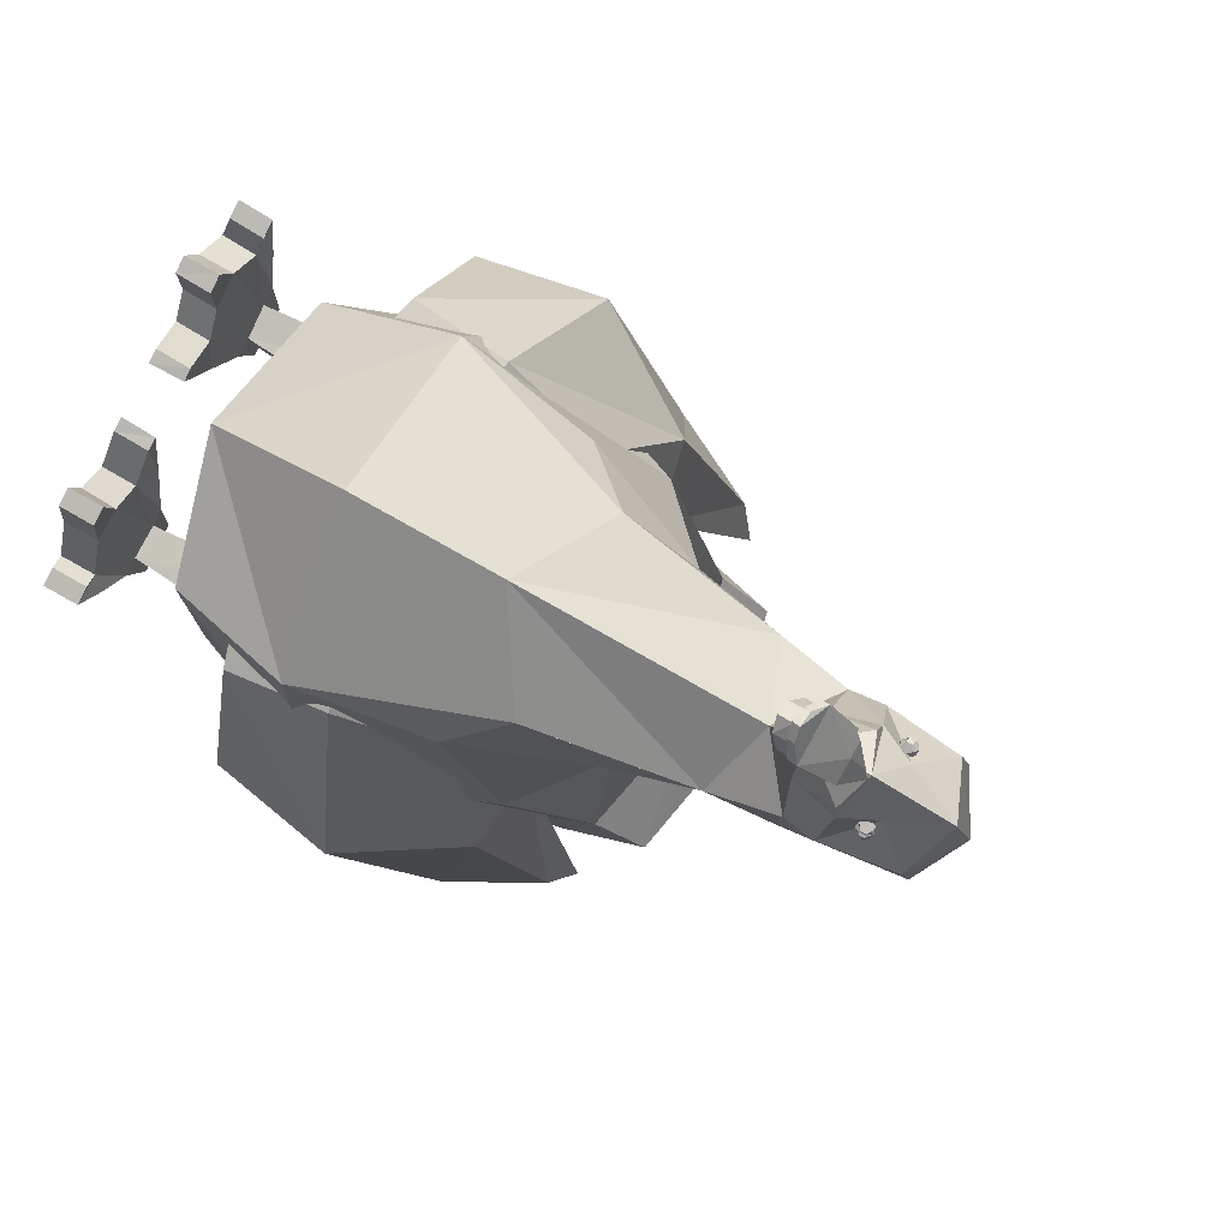
<metadata>
{"format":"obj","ext":"obj","renderer":"f3d","projection":"perspective","resolution":1024,"background":"white","views":[{"elev":55.2,"azim":-58.2,"up":"+Y"}]}
</metadata>
<code>
o obj_0
v -5.815 		0.121 		17.48
v -4.57 		-0.866 		17.63
v -5.853 		-1.872 		17.47
v -7.08 		1.447 		16.6
v -0.486 		-3.423 		0.826
v -6.658 		-5.449 		0.039
v 0.325 		-2.876 		3.936
v -2.288 		-2.173 		12.2
v 0.779 		-3.208 		3.816
v -0.165 		-2.823 		9.349
v -6.62 		-6.009 		0.118
v -0.229 		-2.731 		9.344
v -5.7 		-1.958 		17.47
v -0.141 		-3.208 		0.826
v -6.95 		1.533 		16.61
v -1.751 		-0.665 		9.559
v -7.042 		-5.32 		0.157
v -6.924 		1.397 		16.64
v -5.686 		-1.953 		17.48
v -4.576 		-0.873 		17.65
v -6.39 		-4.587 		0.079
v 0.013 		-4.07 		0.787
v -0.141 		-3.725 		0.118
v -1.367 		-0.617 		8.212
v -5.76 		1.12 		17.24
v 0.166 		-3.208 		2.95
v -1.598 		-3.725 		0.157
v -6.505 		-5.794 		0.708
v -4.564 		-0.86 		17.62
v -1.253 		-3.466 		0.157
v -7.233 		-5.88 		0.826
v -5.685 		-1.975 		17.51
v -4.517 		-0.843 		17.53
v -5.815 		1.03 		16.95
v -6.888 		-5.664 		0.826
v -5.738 		-2.001 		17.58
v -3.898 		-3.509 		12.12
v -5.682 		-2.001 		17.58
v -1.444 		-4.07 		0.826
v -5.815 		1.136 		17.23
v 3.846 		-7.432 		3.462
v 3.808 		-6.57 		4.052
v -3.131 		-0.277 		11.05
v -5.68 		-1.991 		17.62
v -4.477 		-0.86 		17.49
v -1.099 		-3.854 		0.826
v -4.413 		-0.914 		17.45
v -6.087 		1.719 		16.72
v 0.392 		-4.832 		3.035
v -4.396 		-0.837 		17.47
v -7.08 		1.404 		16.8
v -4.511 		-0.848 		17.52
v -5.47 		-0.277 		10.07
v -6.696 		-2.604 		10.97
v -6.697 		-2.604 		10.97
v -6.236 		-4.932 		0.747
v -5.692 		-1.932 		17.46
v -5.729 		-1.844 		17.44
v -6.888 		1.232 		16.76
v -6.121 		2.007 		16.84
v 0.052 		-4.975 		2.879
v -7.042 		-4.07 		9.441
v -2.211 		-2.82 		0.826
v -6.916 		1.377 		16.72
v -4.376 		-0.976 		17.46
v -2.364 		-2.475 		0.157
v -5.686 		-1.938 		17.47
v 0.02 		-4.11 		2.874
v -6.052 		1.645 		16.74
v -3.016 		-2.777 		0.944
v -5.891 		-1.958 		17.58
v -3.169 		-2.432 		0.275
v -2.518 		-3.165 		0.197
v -3.438 		-2.604 		0.275
v -4.741 		-0.837 		17.86
v -6.738 		1.32 		16.76
v -4.511 		-0.492 		17.15
v -2.364 		-3.509 		0.865
v -6.139 		1.132 		16.88
v -3.246 		-2.949 		0.944
v -6.505 		0.413 		17.27
v -5.815 		-0.127 		17.52
v -5.815 		-0.152 		17.52
v -5.546 		0.628 		17.07
v -4.856 		-0.148 		17.19
v -4.703 		-6.182 		0.747
v -5.7 		-0.148 		17.55
v -5.738 		-7.733 		9.913
v -5.534 		0.593 		17.08
v -5.815 		-0.39 		17.11
v -6.428 		0.24 		16.44
v -1.667 		-0.015 		5.118
v -5.579 		0.608 		17.07
v -6.083 		-3.854 		0.944
v -6.236 		-3.509 		0.275
v -6.582 		-3.725 		0.275
v -6.428 		-4.07 		0.944
v -5.676 		-0.166 		17.55
v -5.697 		-0.152 		17.55
v -5.892 		-0.536 		17.11
v -6.351 		0.111 		17.03
v -5.967 		-7.814 		9.244
v -6.121 		-0.966 		17.15
v -7.233 		-3.208 		3.658
v -4.205 		-6.785 		0.669
v -0.891 		-0.946 		4.744
v -5.815 		0.914 		17.31
v -4.358 		-6.871 		0.669
v -4.703 		-3.423 		0.236
v -5.738 		-4.415 		12.12
v -6.121 		0.758 		17.31
v -6.543 		2.223 		16.29
v -4.435 		-3.251 		0.236
v -6.121 		1.835 		16.36
v -5.048 		-0.837 		3.226
v -5.699 		-0.15 		17.55
v -4.358 		-6.44 		0.039
v -6.256 		-6.639 		9.216
v -5.739 		1.02 		16.91
v -7.042 		1.921 		16.29
v -5.737 		1.014 		16.92
v -7.693 		-3.854 		7.435
v -5.706 		0.962 		17.12
v -6.225 		-6.731 		9.219
v -4.55 		-3.768 		0.905
v -5.734 		1.005 		16.96
v -6.927 		1.318 		16.32
v -4.281 		-3.639 		0.905
v -5.698 		-0.193 		17.56
v -5.697 		-0.185 		17.56
v -5.874 		-0.538 		16.48
v -5.815 		-0.426 		16.48
v -2.479 		-6.268 		10.94
v -7.455 		-3.76 		4.984
v -0.578 		-5.276 		2.589
v -5.355 		-6.57 		0.708
v -8 		-3.078 		6.687
v -7.561 		-3.828 		5.468
v -6.85 		2.223 		16.25
v -7.747 		-3.974 		6.336
v 4.958 		-12.99 		8.222
v -5.7 		-6.785 		0.708
v -5.293 		-0.08 		16.51
v -5.7 		-0.217 		17.56
v -5.74 		1.02 		16.91
v -3.955 		-7.443 		2.504
v 4.115 		-12.65 		10.46
v 1.891 		-15.02 		10.9
v -5.815 		0.913 		16.97
v -5.815 		0.998 		17.09
v 5.188 		-11.96 		9.362
v -5.699 		-0.163 		17.55
v -5.278 		-7.001 		0
v 5.035 		-10.49 		9.244
v -0.887 		-4.656 		2.455
v -5.853 		-6.44 		0.039
v -1.084 		-4.234 		2.37
v -7.717 		-3.909 		6.936
v -5.815 		-0.42 		16.57
v 1.163 		-13.51 		10.15
v -5.88 		-0.538 		16.7
v -7.606 		-3.761 		7.432
v -5.623 		-0.277 		17.58
v -0.102 		-4.156 		0.787
v -5.815 		0.662 		17.02
v -7.643 		-3.814 		7.197
v -4.971 		-7.302 		0.669
v -5.125 		-7.345 		0.669
v -1.475 		0.154 		7.015
v -1.943 		0.801 		6.845
v -1.22 		0.017 		6.767
v -6.006 		-1.484 		17.11
v -5.815 		0.456 		17.06
v -7.808 		-4.113 		5.075
v -7.746 		-4.326 		6.6
v -1.409 		0.154 		6.565
v -6.466 		-6.354 		0.787
v 3.425 		-11.14 		9.638
v -7.265 		-4.393 		8.017
v 6.185 		-10.92 		6.963
v -1.559 		0.154 		7.592
v -5.585 		0.758 		16.44
v -1.061 		-4.285 		0.079
v -4.34 		-1.096 		17.75
v -0.908 		-4.63 		0.747
v -4.425 		-1.042 		17.79
v -1.884 		0.35 		7.679
v -0.754 		-4.544 		0.747
v -1.684 		0.108 		7.584
v 1.469 		-13.94 		5.271
v -7.138 		-4.964 		4.606
v -5.815 		0.598 		16.45
v -5.815 		0.64 		16.44
v -3.439 		-11.9 		9.354
v -1.609 		0.121 		7.314
v -4.345 		-1.066 		17.5
v -2.901 		-5.061 		1.534
v -3.869 		-11.22 		9.317
v -5.891 		-9.759 		9.244
v 5.878 		-9.587 		7.12
v -6.006 		0.542 		16.44
v -4.948 		-9.414 		9.357
v -6.373 		-8.098 		5.076
v -4.33 		-1.085 		17.53
v -4.306 		-1.106 		17.59
v 4.306 		-11.27 		7.199
v 3.693 		-11.65 		5.94
v -5.661 		-2.82 		18.33
v -4.243 		-1.053 		17.62
v -4.343 		-1.074 		17.51
v -0.177 		-3.749 		2.788
v -1.214 		0.154 		5.232
v -5.125 		-3.854 		18.29
v -1.577 		0.043 		5.618
v -4.308 		-1.108 		17.64
v -5.815 		0.113 		16.48
v -5.738 		-3.078 		16.64
v -4.326 		-1.104 		17.73
v -0.533 		-3.954 		2.624
v -4.32 		-1.096 		17.74
v -4.33 		-1.102 		17.74
v -5.776 		0.456 		6.884
v 2.466 		-8.897 		3.934
v -5.425 		0.289 		16.82
v -5.4 		0.218 		16.76
v -2.134 		0.068 		3.776
v -3.054 		-15.71 		9.048
v -4.235 		-7.705 		2.643
v -5.474 		0.311 		16.82
v -5.418 		0.266 		16.84
v -3.706 		-1.57 		18.37
v -3.745 		-4.027 		16.64
v -4.281 		-3.035 		19
v -0.179 		-0.88 		0.315
v 0.128 		-11.14 		3.147
v -2.671 		-3.509 		17.11
v -2.019 		-0.751 		0.354
v -5.891 		-7.13 		2.793
v -3.438 		-1.613 		16.72
v -5.661 		-1.397 		17.86
v -0.984 		-15.97 		10.35
v -4.813 		-6.665 		2.428
v -3.169 		-2.604 		18.33
v -0.639 		-1.57 		0.157
v -0.524 		-1.096 		0.315
v -1.789 		-14.5 		9.52
v -6.16 		2.051 		16.64
v -3.936 		-3.725 		18.17
v -5.316 		-7.066 		2.657
v -4.78 		-8.165 		2.899
v -0.026 		-1.225 		0.983
v -6.505 		2.18 		16.68
v -0.371 		-1.441 		0.983
v -6.5 		2.175 		16.64
v -4.703 		-4.802 		17.07
v -7.885 		-9.199 		6.963
v -6.505 		2.18 		16.64
v -5.815 		-1.785 		17.78
v -5.815 		-1.656 		17.74
v -6.543 		-8.552 		6.845
v 0.319 		-3.811 		10.03
v -0.256 		-1.872 		0.236
v -4.258 		-6.834 		2.371
v 1.975 		-7.353 		9.465
v 1.203 		-5.459 		9.492
v -5.891 		-1.742 		17.7
v -6.414 		2.098 		16.57
v 2.276 		-8.129 		9.489
v -0.486 		-1.915 		0.826
v -6.161 		-9.351 		6.456
v -4.474 		-6.422 		2.283
v 1.929 		-4.716 		9.402
v 2.62 		-2.432 		7.159
v -5.671 		-1.704 		17.74
v -5.671 		-1.697 		17.74
v -5.684 		-1.622 		17.67
v -5.672 		-1.665 		17.71
v -5.673 		-1.641 		17.68
v 1.388 		-3.528 		7.146
v -5.01 		-1.57 		18.96
v 1.431 		-3.38 		7.002
v -6.542 		-8.518 		6.832
v -6.539 		-8.542 		6.805
v -6.471 		-8.571 		6.926
v 1.385 		-3.35 		6.978
v 1.37 		-3.343 		7.008
v -6.392 		-8.866 		6.686
v 1.571 		-3.651 		6.82
v -1.828 		-1.096 		1.023
v -5.133 		-7.438 		2.739
v 1.811 		-4.091 		6.6
v -6.542 		-8.508 		6.849
v -6.515 		2.18 		16.64
v -6.259 		-7.157 		3.781
v -1.253 		-1.699 		0.865
v -6.624 		2.191 		16.52
v -4.435 		-0.751 		17.7
v -6.236 		-7.733 		3.658
v -4.396 		-0.751 		17.7
v -6.283 		-7.507 		4.085
v -1.444 		-1.354 		0.197
v -6.508 		2.178 		16.64
v 1.416 		-3.376 		6.928
v -6.479 		2.158 		16.54
v -4.396 		-0.88 		17.82
v 0.509 		-3.621 		9.38
v -6.223 		-8.898 		5.887
v -4.534 		-0.967 		17.76
v -6.498 		2.173 		16.63
v -4.473 		-4.415 		0.157
v -4.32 		-4.759 		0.826
v -7.617 		-8.509 		4.17
v -6.877 		2.143 		16.52
v -5.623 		-4.544 		0.787
v -4.511 		-0.837 		17.78
v -4.933 		-4.587 		0.747
v -6.85 		2.185 		16.52
v 0.61 		-3.047 		4.273
v -2.633 		-2.949 		14.24
v -3.284 		-1.354 		14.48
v -6.806 		2.186 		16.52
v -2.326 		-0.966 		0.354
v -6.85 		2.223 		16.52
v -2.594 		-3.122 		15.54
v -2.173 		-1.311 		1.023
v -4.281 		-0.88 		17.74
v -2.058 		-1.785 		0.197
v 2.045 		-2.259 		4.366
v -4.32 		-0.794 		17.7
v -6.691 		2.18 		16.6
v -6.85 		2.18 		16.68
v -4.128 		-16.05 		6.884
v -5.853 		-1.915 		17.7
v -3.553 		-1.527 		16.01
v -5.738 		-1.958 		17.74
v -2.058 		-15.4 		7.081
v 1.542 		-3.811 		6.058
v -5.086 		-4.242 		0.079
v -0.064 		-2.216 		0.905
v -4.559 		-0.946 		17.7
v -5.673 		-1.849 		17.75
v -5.7 		-2.906 		15.97
v 1.087 		-3.289 		5.321
v -5.891 		-3.078 		14.44
v -4.933 		-1.57 		15.18
v -1.904 		-2.13 		0.865
v -4.626 		-0.751 		16.13
v -5.776 		-4.156 		0.118
v -5.661 		-0.148 		16.29
v -5.738 		-1.441 		16.09
v -5.676 		-1.94 		17.71
v -1.406 		-14.93 		5.822
v -6.297 		1.961 		16.63
v -4.32 		-0.751 		17.58
v -4.396 		-0.751 		17.58
v -6.35 		2.021 		16.61
v -4.435 		-0.751 		17.58
v -5.278 		-12.43 		3.855
v -5.674 		-1.91 		17.74
v -4.588 		-12.86 		3.304
v -5.675 		-1.929 		17.71
v -0.294 		-2.863 		0.157
v -6.98 		1.925 		16.52
v -6.974 		1.937 		16.52
v -7.011 		1.854 		16.53
v -2.786 		-12.3 		3.816
v -6.991 		1.752 		16.56
v -5.853 		-1.742 		17.43
v -7.003 		1.921 		16.52
v -4.243 		-0.88 		17.62
v -4.895 		-5.837 		0.079
v -4.55 		-5.621 		0.079
v -4.32 		-0.794 		17.62
v -7.003 		1.878 		16.68
v -4.396 		-5.966 		0.747
v 2.926 		-17 		9.638
v -1.099 		-16.91 		8.104
v -5.714 		-1.581 		17.64
v -4.281 		-0.923 		17.5
v -4.971 		-4.63 		15.5
v -2.058 		-16.61 		9.205
v -3.284 		-17 		6.766
v -5.01 		-4.501 		14.2
v -5.786 		-1.63 		17.46
v -5.784 		-1.622 		17.47
v -7.387 		-5.535 		0.157
v -5.719 		-1.582 		17.63
v -5.754 		-1.787 		17.43
v -5.724 		-1.586 		17.61
v -5.784 		-1.619 		17.47
v -5.891 		-1.699 		17.66
v -5.93 		-1.785 		17.66
v -5.891 		-1.699 		17.55
v -5.891 		-1.742 		17.55
v -5.93 		-1.785 		17.55
g group_0_4634441
f 13 3 57
f 14 269 5
f 16 43 8
f 15 18 4
f 24 16 12
f 28 35 31
f 30 183 27
f 36 13 32
f 18 59 64
f 106 7 26
f 32 38 36
f 35 6 17
f 35 28 6
f 19 32 13
f 40 150 25
f 41 328 42
f 44 36 38
f 50 47 45
f 43 53 320
f 3 13 36
f 320 8 43
f 71 3 36
f 39 185 46
f 45 52 355
f 45 355 50
f 30 23 183
f 56 97 21
f 3 58 57
f 6 28 56
f 39 46 63
f 355 379 50
f 6 56 21
f 4 374 369
f 110 55 62
f 18 64 51
f 51 4 18
f 67 19 13
f 57 67 13
f 26 49 68
f 63 66 70
f 335 71 36
f 72 70 66
f 73 74 72
f 66 73 72
f 40 25 60
f 25 119 60
f 66 27 73
f 76 51 64
f 79 76 59
f 77 45 47
f 308 340 75
f 27 39 78
f 76 64 59
f 26 68 211
f 39 63 78
f 78 80 73
f 73 27 78
f 75 340 20
f 73 80 74
f 78 70 80
f 77 347 85
f 63 70 78
f 81 1 111
f 81 82 1
f 74 80 70
f 165 93 84
f 70 72 74
f 94 95 96
f 84 93 89
f 96 97 94
f 21 97 96
f 59 91 101
f 75 87 98
f 87 90 100
f 87 100 103
f 98 99 280
f 1 149 107
f 59 101 173
f 111 107 40
f 40 60 111
f 88 110 62
f 87 116 98
f 212 106 92
f 62 179 118
f 88 62 118
f 25 121 119
f 365 363 120
f 105 375 86
f 87 77 85
f 121 25 123
f 102 88 124
f 375 105 117
f 124 88 118
f 105 108 117
f 109 125 128
f 123 126 121
f 84 121 126
f 109 128 113
f 108 105 86
f 116 87 152
f 137 104 134
f 271 108 86
f 48 69 114
f 37 110 133
f 133 8 37
f 123 150 126
f 123 25 150
f 110 88 133
f 133 261 8
f 182 119 121
f 86 314 136
f 137 138 140
f 321 112 139
f 60 119 145
f 174 140 138
f 182 69 145
f 138 137 134
f 349 87 85
f 112 296 293
f 240 129 144
f 145 119 182
f 141 147 148
f 136 249 242
f 137 158 166
f 136 142 168
f 137 166 162
f 150 107 149
f 62 137 162
f 55 137 62
f 150 149 34
f 159 131 132
f 159 132 216
f 192 216 132
f 134 104 191
f 120 112 114
f 114 127 120
f 150 34 126
f 54 53 137
f 117 153 371
f 55 54 137
f 40 107 150
f 149 126 34
f 139 120 313
f 317 139 313
f 90 349 159
f 141 148 376
f 87 349 90
f 56 136 314
f 152 98 116
f 120 139 112
f 156 371 153
f 152 144 98
f 153 142 156
f 117 108 153
f 131 159 161
f 99 98 130
f 159 216 90
f 129 130 163
f 84 126 149
f 163 144 129
f 187 43 16
f 161 100 101
f 161 103 100
f 68 49 164
f 160 148 147
f 115 104 137
f 171 170 169
f 222 115 137
f 142 153 168
f 122 166 158
f 188 61 135
f 170 43 187
f 167 249 136
f 162 166 122
f 49 61 164
f 1 82 149
f 83 149 82
f 136 168 167
f 98 144 163
f 53 43 170
f 108 146 167
f 98 163 130
f 148 377 376
f 167 153 108
f 81 149 83
f 168 153 167
f 111 1 107
f 175 137 140
f 82 81 83
f 137 175 158
f 31 177 28
f 176 170 171
f 142 136 28
f 175 140 174
f 178 147 141
f 177 142 28
f 171 212 176
f 172 217 388
f 31 11 177
f 174 256 175
f 142 177 156
f 188 135 155
f 172 342 217
f 156 177 11
f 172 152 87
f 273 169 181
f 121 84 182
f 84 89 182
f 39 183 185
f 337 343 180
f 144 152 172
f 160 147 178
f 133 160 178
f 182 114 69
f 39 27 183
f 16 24 187
f 179 62 162
f 172 87 103
f 154 268 151
f 162 122 179
f 61 188 164
f 187 24 189
f 141 376 190
f 157 188 155
f 182 193 114
f 154 151 180
f 157 46 188
f 180 200 154
f 46 185 188
f 216 192 193
f 200 272 154
f 189 24 181
f 201 193 192
f 191 298 174
f 23 164 188
f 23 188 183
f 134 191 174
f 127 114 201
f 195 187 189
f 185 183 188
f 174 138 134
f 170 195 169
f 132 201 192
f 187 195 170
f 131 91 132
f 65 379 196
f 175 256 158
f 161 91 131
f 197 155 135
f 226 115 170
f 88 202 198
f 101 91 161
f 88 102 202
f 197 157 155
f 41 200 180
f 173 101 90
f 169 195 181
f 198 194 88
f 101 100 90
f 88 194 246
f 214 170 176
f 193 182 143
f 204 209 205
f 88 246 133
f 181 195 189
f 133 246 160
f 225 143 182
f 141 207 206
f 379 204 210
f 224 225 182
f 379 210 196
f 202 199 198
f 213 233 208
f 263 197 146
f 114 193 201
f 92 170 214
f 226 170 92
f 165 173 216
f 91 127 201
f 209 215 205
f 179 199 118
f 124 118 199
f 217 213 208
f 91 201 132
f 197 26 157
f 102 124 199
f 26 211 219
f 179 122 199
f 212 92 214
f 193 143 216
f 220 218 209
f 90 216 173
f 26 219 157
f 216 225 229
f 178 141 206
f 176 212 214
f 26 226 106
f 217 208 38
f 194 284 287
f 207 141 190
f 218 215 209
f 38 208 44
f 170 222 53
f 223 197 135
f 224 182 89
f 208 359 361
f 222 137 53
f 223 235 197
f 220 184 221
f 26 223 49
f 170 115 222
f 221 218 220
f 102 199 202
f 223 135 61
f 226 26 115
f 92 106 226
f 223 61 49
f 115 26 197
f 229 225 230
f 75 98 280
f 146 228 167
f 223 206 207
f 235 223 207
f 93 165 229
f 130 280 99
f 190 235 207
f 227 194 198
f 199 227 198
f 143 225 216
f 190 352 235
f 239 243 236
f 216 229 165
f 57 58 217
f 229 89 93
f 381 194 227
f 271 86 136
f 217 58 388
f 230 224 229
f 389 240 172
f 67 57 217
f 225 224 230
f 229 224 89
f 232 236 248
f 236 243 248
f 144 172 240
f 238 290 250
f 277 275 240
f 253 251 245
f 252 247 254
f 239 231 243
f 234 245 251
f 274 240 275
f 208 280 240
f 262 234 251
f 290 167 250
f 280 129 240
f 253 269 251
f 293 252 302
f 248 255 232
f 248 243 233
f 260 284 381
f 252 254 302
f 293 330 252
f 248 213 255
f 231 233 243
f 253 245 244
f 167 228 250
f 213 217 255
f 331 60 252
f 249 238 242
f 275 277 259
f 233 213 248
f 277 276 259
f 231 218 221
f 239 210 204
f 260 282 292
f 265 261 264
f 215 231 239
f 339 262 251
f 160 241 148
f 247 267 304
f 218 231 215
f 284 260 292
f 246 241 160
f 239 204 205
f 266 392 258
f 239 205 215
f 257 304 112
f 263 146 108
f 271 197 263
f 184 231 221
f 268 264 261
f 333 258 392
f 178 268 261
f 174 312 256
f 194 287 246
f 231 184 186
f 287 270 246
f 271 263 108
f 196 210 239
f 178 261 133
f 238 197 271
f 115 197 238
f 264 272 265
f 65 196 239
f 377 148 241
f 199 122 256
f 238 271 242
f 273 171 169
f 122 158 256
f 104 238 191
f 273 212 171
f 239 47 65
f 341 274 258
f 239 77 47
f 262 244 245
f 274 259 258
f 257 309 304
f 238 294 191
f 274 275 259
f 272 306 265
f 334 77 239
f 276 277 278
f 282 283 284
f 233 231 280
f 285 286 279
f 294 238 300
f 283 287 284
f 245 234 262
f 279 303 285
f 238 104 115
f 269 253 244
f 271 136 242
f 279 288 303
f 240 276 278
f 249 290 238
f 309 257 254
f 129 280 130
f 282 284 292
f 290 249 167
f 280 208 233
f 276 240 378
f 280 231 75
f 264 268 154
f 87 75 77
f 154 272 264
f 294 298 191
f 295 289 346
f 287 283 260
f 260 283 282
f 296 330 293
f 285 303 281
f 286 285 281
f 281 279 286
f 297 2 20
f 261 10 12
f 293 257 112
f 16 261 12
f 203 298 300
f 16 8 261
f 301 237 289
f 12 10 272
f 293 302 257
f 294 300 298
f 289 295 301
f 272 24 12
f 186 75 231
f 10 306 272
f 186 184 305
f 304 267 112
f 306 261 265
f 10 261 306
f 247 304 309
f 303 288 281
f 186 308 75
f 247 309 254
f 181 272 273
f 244 301 295
f 240 278 277
f 244 295 269
f 42 328 273
f 302 254 257
f 272 181 24
f 186 305 308
f 30 301 244
f 268 178 288
f 288 279 268
f 305 315 308
f 279 151 268
f 9 318 7
f 237 301 327
f 319 8 320
f 343 318 9
f 237 327 322
f 321 139 317
f 297 315 305
f 319 37 8
f 9 7 106
f 125 316 311
f 297 20 315
f 212 9 106
f 112 321 296
f 311 128 125
f 289 237 322
f 305 299 297
f 313 323 317
f 289 322 325
f 346 289 325
f 324 319 320
f 317 323 321
f 296 321 323
f 314 348 94
f 208 240 274
f 364 369 313
f 298 312 174
f 330 323 331
f 330 296 323
f 227 199 332
f 314 94 97
f 327 325 322
f 329 305 326
f 331 252 330
f 327 346 325
f 56 314 97
f 41 9 328
f 327 66 346
f 305 329 299
f 256 332 199
f 164 5 211
f 212 273 328
f 5 219 211
f 20 2 75
f 68 164 211
f 36 44 335
f 7 318 26
f 29 75 2
f 324 236 232
f 157 219 46
f 194 381 284
f 324 239 236
f 46 219 5
f 324 320 334
f 343 9 180
f 333 335 258
f 111 51 81
f 324 334 239
f 60 51 111
f 334 347 77
f 258 335 359
f 223 26 318
f 333 71 335
f 315 340 308
f 338 109 310
f 269 339 251
f 340 315 20
f 256 358 332
f 358 360 332
f 274 341 208
f 247 60 145
f 382 332 360
f 297 29 2
f 337 291 223
f 69 48 247
f 203 382 298
f 247 145 69
f 346 46 5
f 209 326 220
f 382 203 307
f 46 346 63
f 371 21 348
f 247 252 60
f 345 349 347
f 326 305 220
f 305 184 220
f 339 269 14
f 223 343 337
f 246 270 336
f 345 350 349
f 44 208 351
f 348 21 96
f 208 361 351
f 350 342 172
f 95 348 96
f 190 377 352
f 267 114 112
f 208 341 359
f 29 77 75
f 48 114 353
f 103 350 172
f 247 353 356
f 366 352 336
f 299 354 355
f 357 297 355
f 299 355 297
f 247 356 267
f 5 295 346
f 335 44 351
f 94 348 95
f 356 114 267
f 314 338 348
f 114 356 353
f 349 85 347
f 180 291 337
f 247 48 353
f 338 125 109
f 345 344 342
f 331 51 60
f 345 342 350
f 41 180 9
f 52 45 77
f 77 33 52
f 335 351 361
f 310 109 113
f 362 262 339
f 120 363 364
f 272 200 273
f 335 361 359
f 77 29 33
f 120 367 365
f 14 362 339
f 366 197 235
f 200 42 273
f 159 350 161
f 33 29 357
f 120 364 313
f 359 341 258
f 159 349 350
f 29 297 357
f 256 312 358
f 41 42 200
f 350 103 161
f 367 120 127
f 360 358 312
f 362 30 244
f 367 127 15
f 27 66 30
f 316 125 338
f 52 33 357
f 244 262 362
f 355 52 357
f 250 366 238
f 4 365 367
f 327 301 30
f 217 342 380
f 367 15 4
f 316 338 314
f 366 250 228
f 310 128 311
f 146 197 366
f 327 30 66
f 223 318 343
f 228 146 366
f 380 342 344
f 310 113 128
f 180 151 281
f 366 336 270
f 371 338 372
f 307 366 270
f 4 369 365
f 338 310 372
f 203 366 307
f 346 66 63
f 223 291 206
f 238 366 300
f 178 291 288
f 345 334 320
f 300 366 203
f 363 365 369
f 23 22 164
f 326 370 373
f 334 345 347
f 291 178 206
f 156 6 371
f 235 352 366
f 371 348 338
f 363 369 364
f 373 354 329
f 320 53 345
f 329 354 299
f 323 313 369
f 298 382 360
f 53 344 345
f 374 331 369
f 54 55 344
f 371 372 117
f 110 344 55
f 323 369 331
f 373 329 326
f 53 54 344
f 360 312 298
f 164 22 5
f 51 374 4
f 180 281 288
f 310 311 372
f 51 331 374
f 151 279 281
f 336 377 246
f 379 65 47
f 180 288 291
f 377 241 246
f 47 50 379
f 375 117 372
f 376 377 190
f 372 311 375
f 9 212 328
f 14 5 22
f 165 84 59
f 378 259 276
f 86 316 314
f 377 336 352
f 379 355 354
f 362 14 23
f 51 79 81
f 217 380 255
f 79 149 81
f 23 30 362
f 260 381 382
f 86 375 316
f 84 149 59
f 255 380 232
f 379 354 373
f 51 76 79
f 110 383 344
f 379 373 370
f 149 79 59
f 136 56 28
f 59 173 165
f 22 23 14
f 295 5 269
f 227 382 381
f 383 110 37
f 379 209 204
f 127 59 18
f 380 344 383
f 260 382 287
f 370 209 379
f 127 91 59
f 311 316 375
f 127 18 15
f 287 382 270
f 370 326 209
f 227 332 382
f 371 6 21
f 380 383 324
f 270 382 307
f 17 11 386
f 383 319 324
f 386 35 17
f 380 324 232
f 11 31 386
f 319 383 37
f 31 35 386
f 156 11 6
f 17 6 11
f 384 385 172
f 387 259 378
f 390 393 389
f 378 240 387
f 3 368 388
f 388 384 172
f 388 58 3
f 240 389 387
f 388 368 384
f 385 393 390
f 390 389 172
f 172 385 390
f 259 391 258
f 259 387 391
f 391 266 258
f 394 266 391
f 393 394 391
f 391 387 389
f 389 393 391
f 385 384 394
f 394 393 385
f 395 392 394
f 266 394 392
f 384 368 394
f 3 395 394
f 3 71 395
f 71 392 395
f 71 333 392
f 32 19 217
f 19 67 217
f 217 38 32
f 394 368 3

</code>
